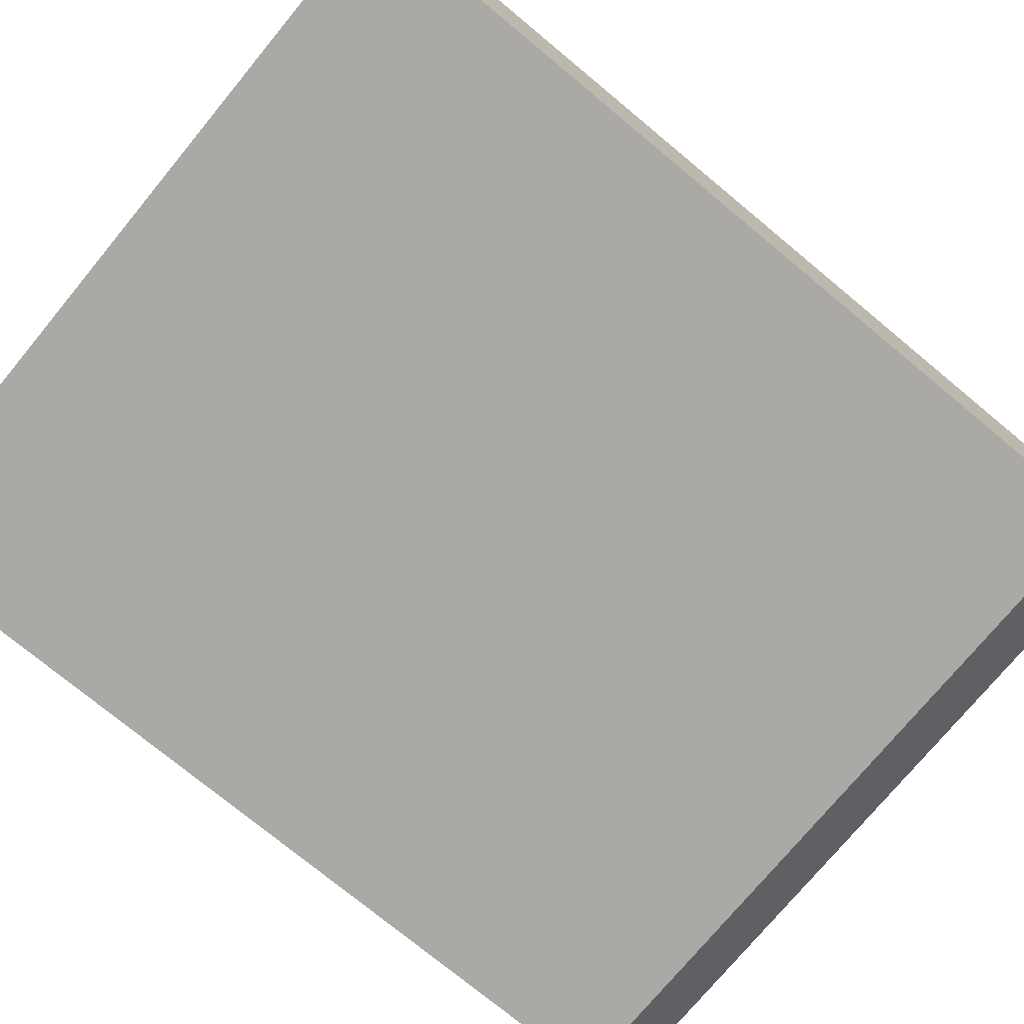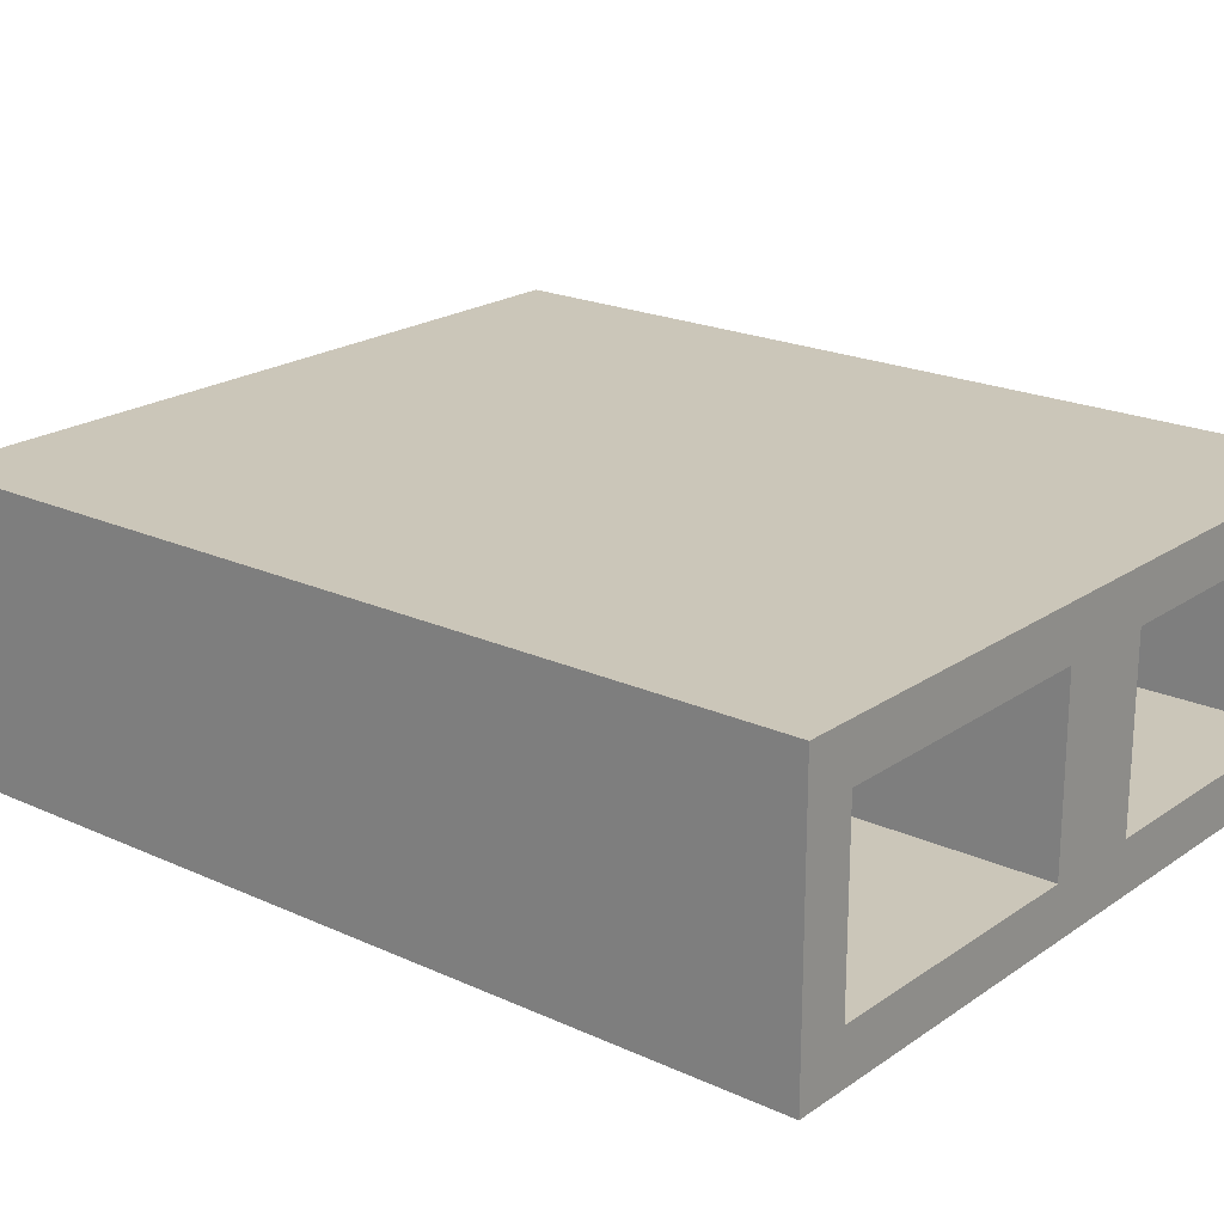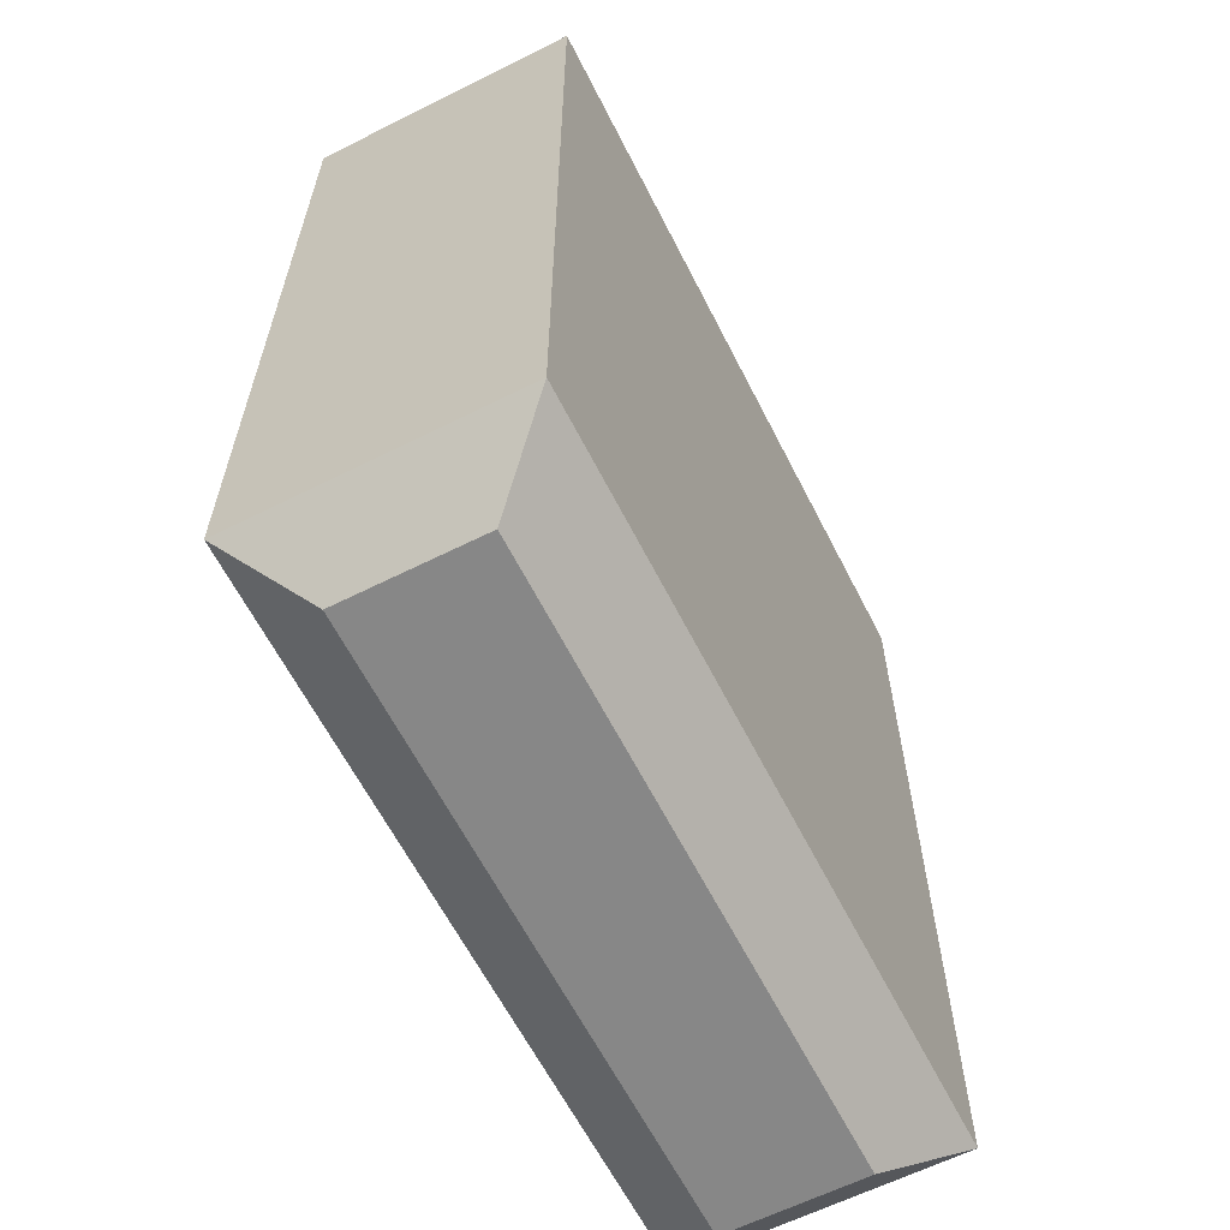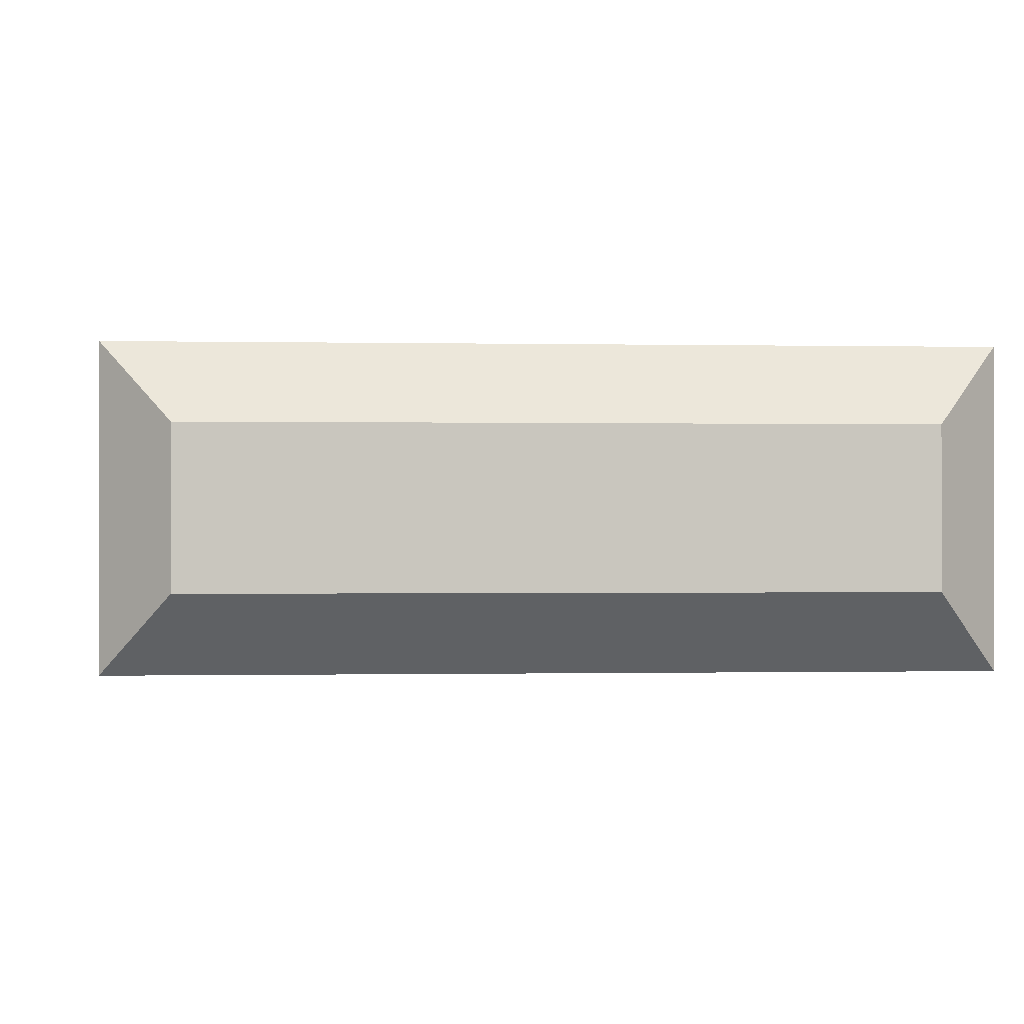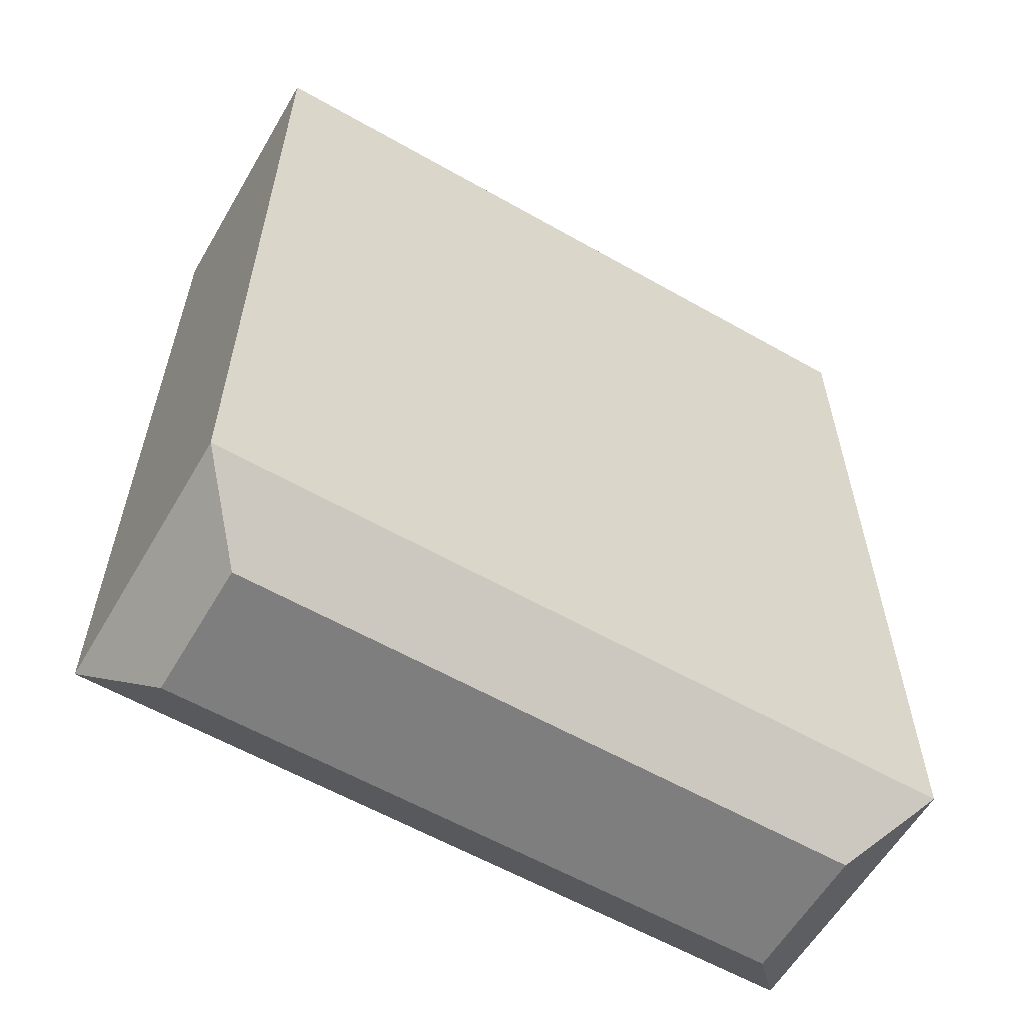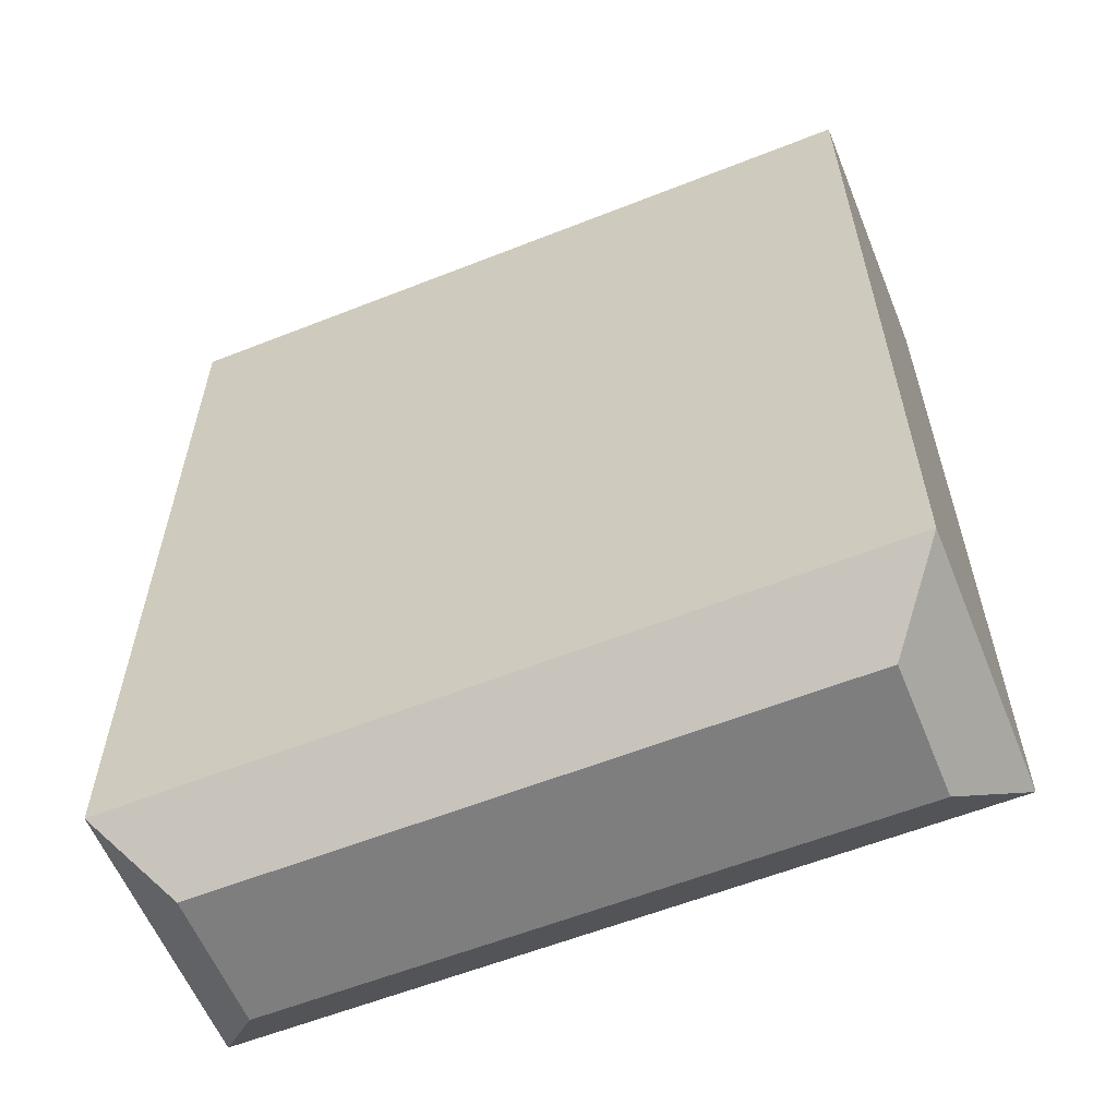
<metadata>
{"format":"obj","ext":"obj","renderer":"f3d","projection":"perspective","resolution":1024,"background":"white","views":[{"elev":-75.3,"azim":50.4,"up":"+Y"},{"elev":20.9,"azim":-50.6,"up":"+Y"},{"elev":-62.5,"azim":-63.1,"up":"+Z"},{"elev":-0.4,"azim":175.1,"up":"+Y"},{"elev":-59.5,"azim":-30.3,"up":"+Z"},{"elev":-59.4,"azim":22.1,"up":"+Z"}]}
</metadata>
<code>
o missle_tubes_Cube.003
v -0.65 0.5506 1
v -0.65 0.9 1
v 0.65 0.5506 1
v 0.65 0.9 1
v -0.75 0.4506 0
v -0.65 0.7253 1
v -0.75 1 0
v 0.75 0.4506 0
v 0.75 1 0
v 0.65 0.7253 1
v -0.1 0.5506 1
v -0.1 0.9 1
v 0 1 0
v 0 0.4506 0
v -0.1 0.7253 1
v 0.75 0.7253 0
v -0.75 0.7253 0
v -0.6262 0.5879 -0.8753
v -0.75 0.4506 -0.7514
v -0.6262 0.8626 -0.8753
v -0.75 1 -0.7514
v 0.6262 0.5879 -0.8753
v 0.75 0.4506 -0.7514
v 0.75 1 -0.7514
v 0.6262 0.8626 -0.8753
v -0.75 0.7253 -0.7514
v -0.1238 0.5879 -0.8753
v 0.1238 0.5879 -0.8753
v 0 0.4506 -0.7514
v 0.1238 0.8626 -0.8753
v -0.1238 0.8626 -0.8753
v 0 1 -0.7514
v 0.75 0.7253 -0.7514
v -0.75 0.7253 1
v -0.75 1 1
v 0.1 0.9 1
v -0.75 0.4506 1
v 0.1 0.5506 1
v 0.1 0.7253 1
v 0.75 0.7253 1
v 0.75 0.4506 1
v 0 0.4506 1
v 0.75 1 1
v 0 1 1
v 0 0.7253 1
v -0.65 0.7253 0
v -0.65 0.9 0
v -0.1 0.9 0
v -0.65 0.5506 0
v -0.1 0.5506 0
v -0.1 0.7253 0
v 0.65 0.7253 0
v 0.65 0.5506 0
v 0.1 0.5506 0
v 0.65 0.9 0
v 0.1 0.9 0
v 0.1 0.7253 0
f 33 24 9 16
f 16 9 43 40
f 38 3 53 54
f 14 8 41 42
f 13 7 35 44
f 9 13 44 43
f 17 7 21 26
f 5 14 42 37
f 32 21 7 13
f 24 32 13 9
f 8 16 40 41
f 29 23 8 14
f 39 38 54 57
f 23 33 16 8
f 19 29 14 5
f 37 34 17 5
f 34 35 7 17
f 26 20 18
f 27 28 29
f 30 31 32
f 22 25 33
f 30 28 27 31
f 18 19 26
f 29 19 18 27
f 32 24 25 30
f 33 23 22
f 20 26 21
f 23 29 28 22
f 21 32 31 20
f 24 33 25
f 30 25 22 28
f 20 31 27 18
f 5 17 26 19
f 6 2 35 34
f 2 12 44 35
f 1 6 34 37
f 11 1 37 42
f 15 11 42 45
f 12 15 45 44
f 10 3 41 40
f 3 38 42 41
f 4 10 40 43
f 36 4 43 44
f 38 39 45 42
f 39 36 44 45
f 53 52 55 56 57 54
f 51 48 47 46 49 50
f 1 11 50 49
f 36 39 57 56
f 2 6 46 47
f 10 4 55 52
f 11 15 51 50
f 12 2 47 48
f 4 36 56 55
f 15 12 48 51
f 3 10 52 53
f 6 1 49 46

</code>
